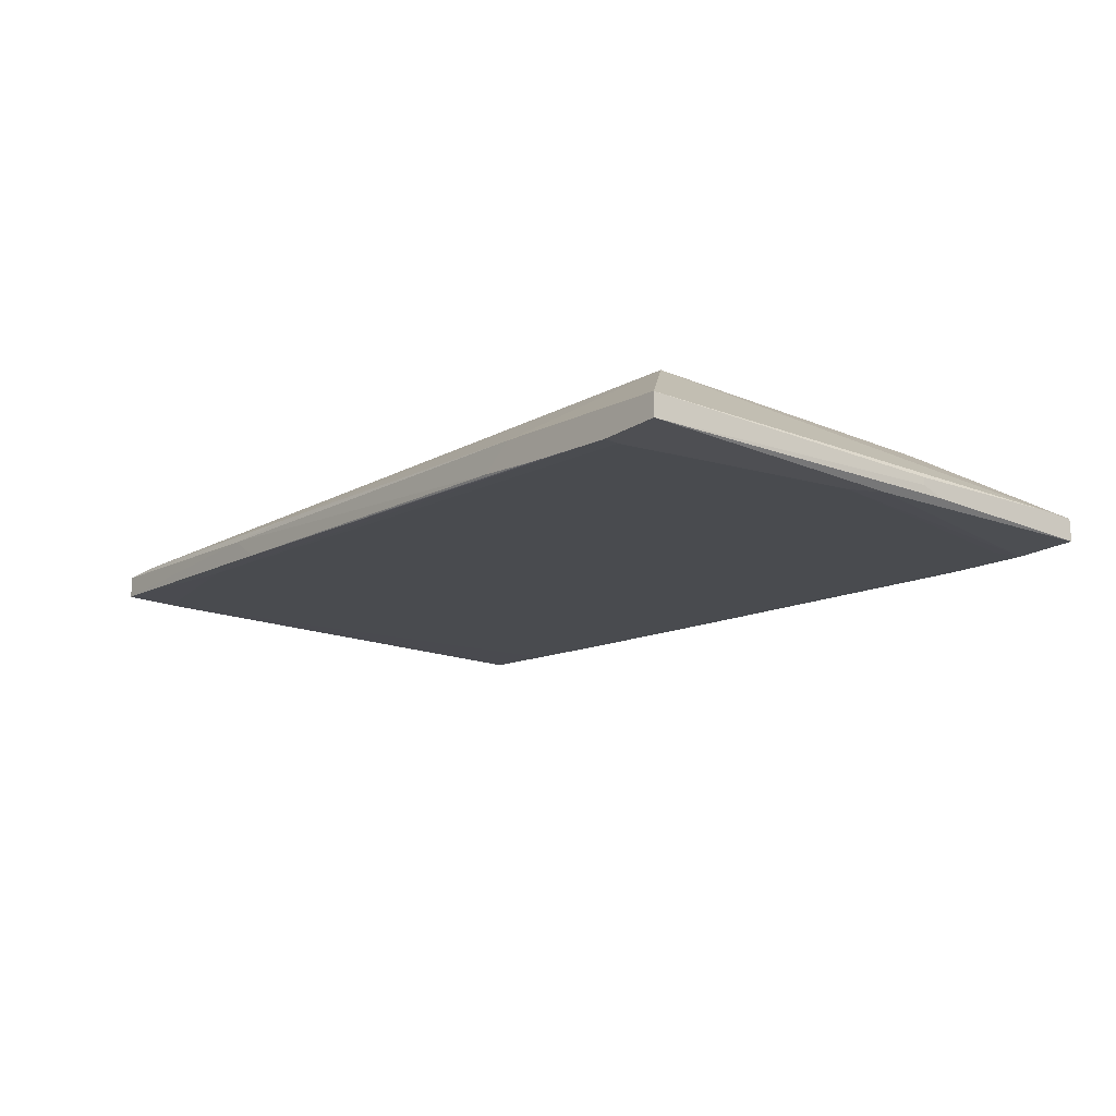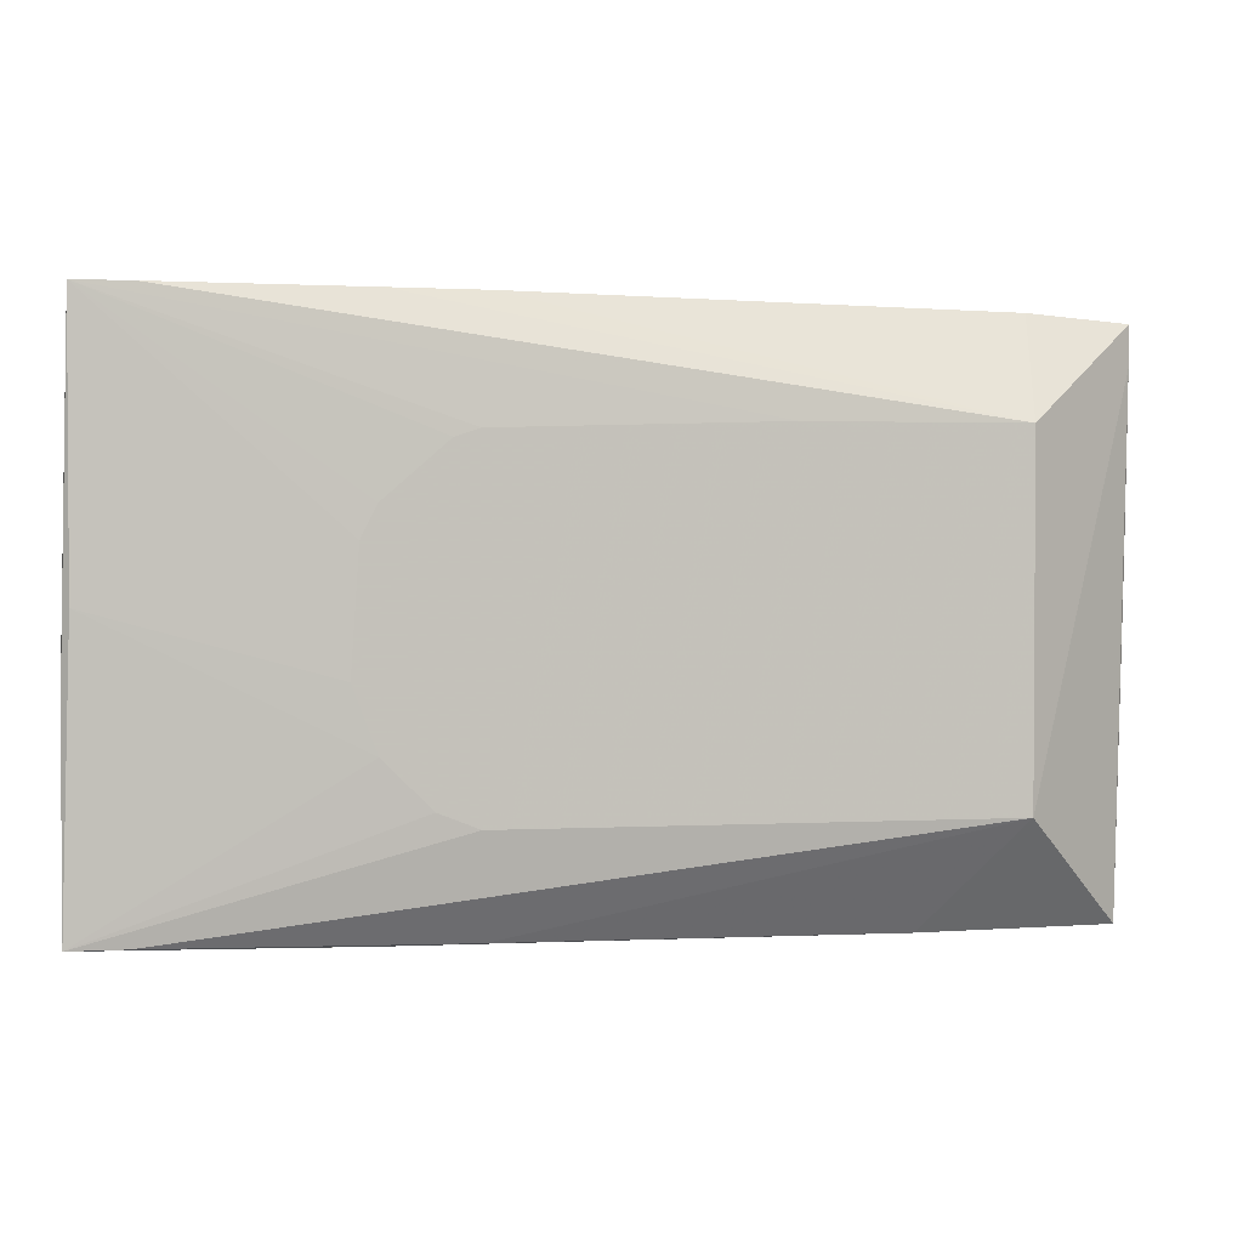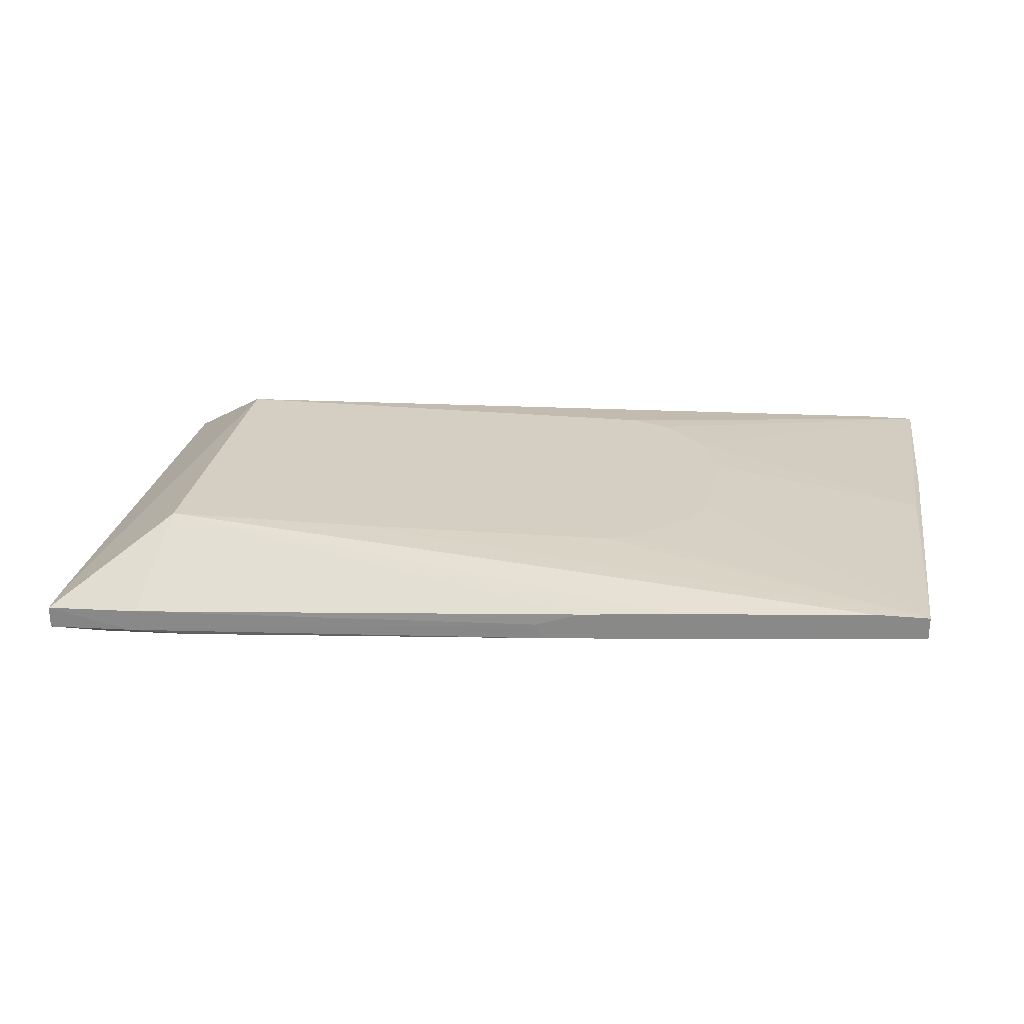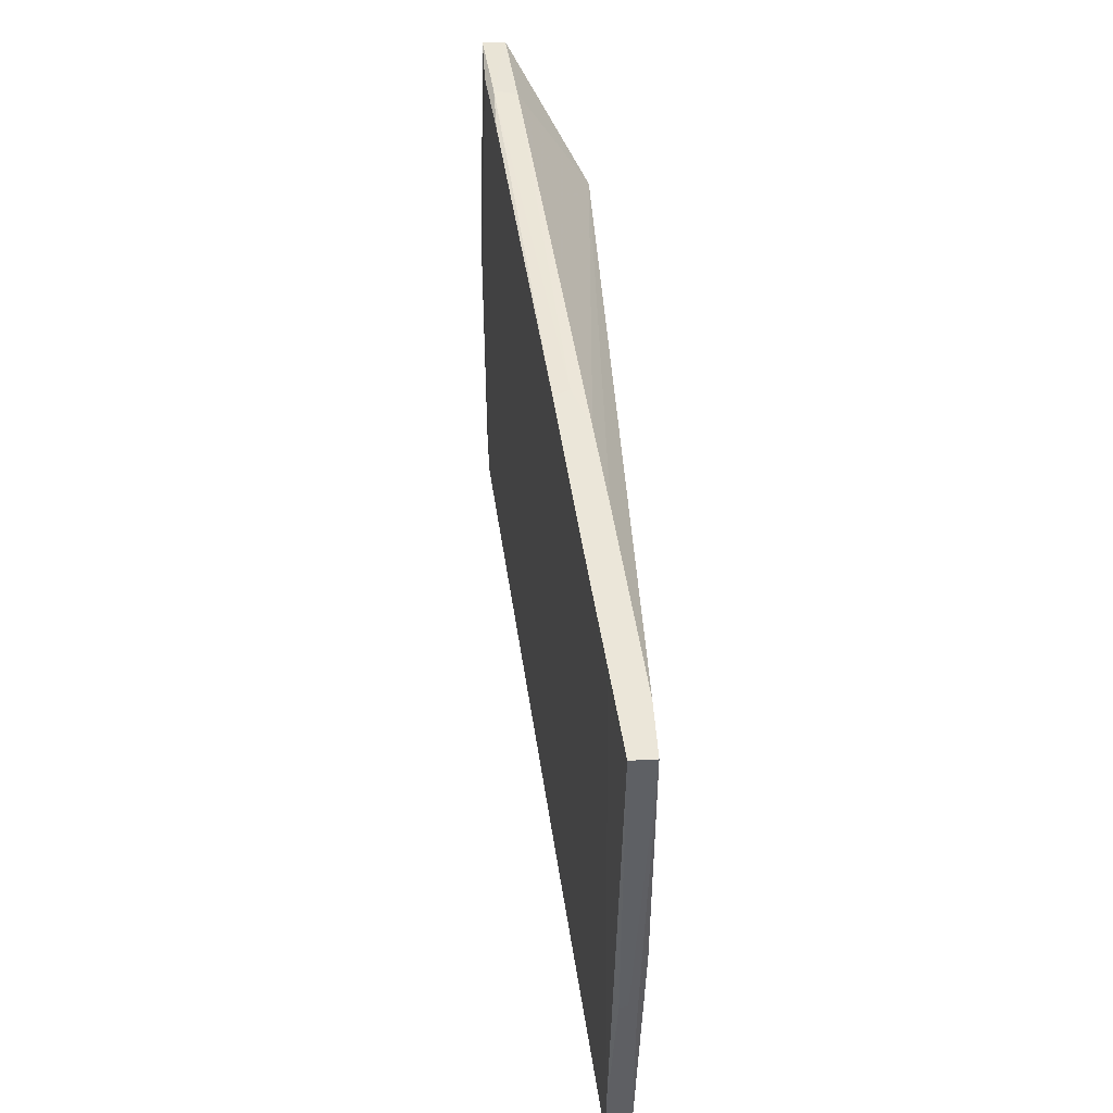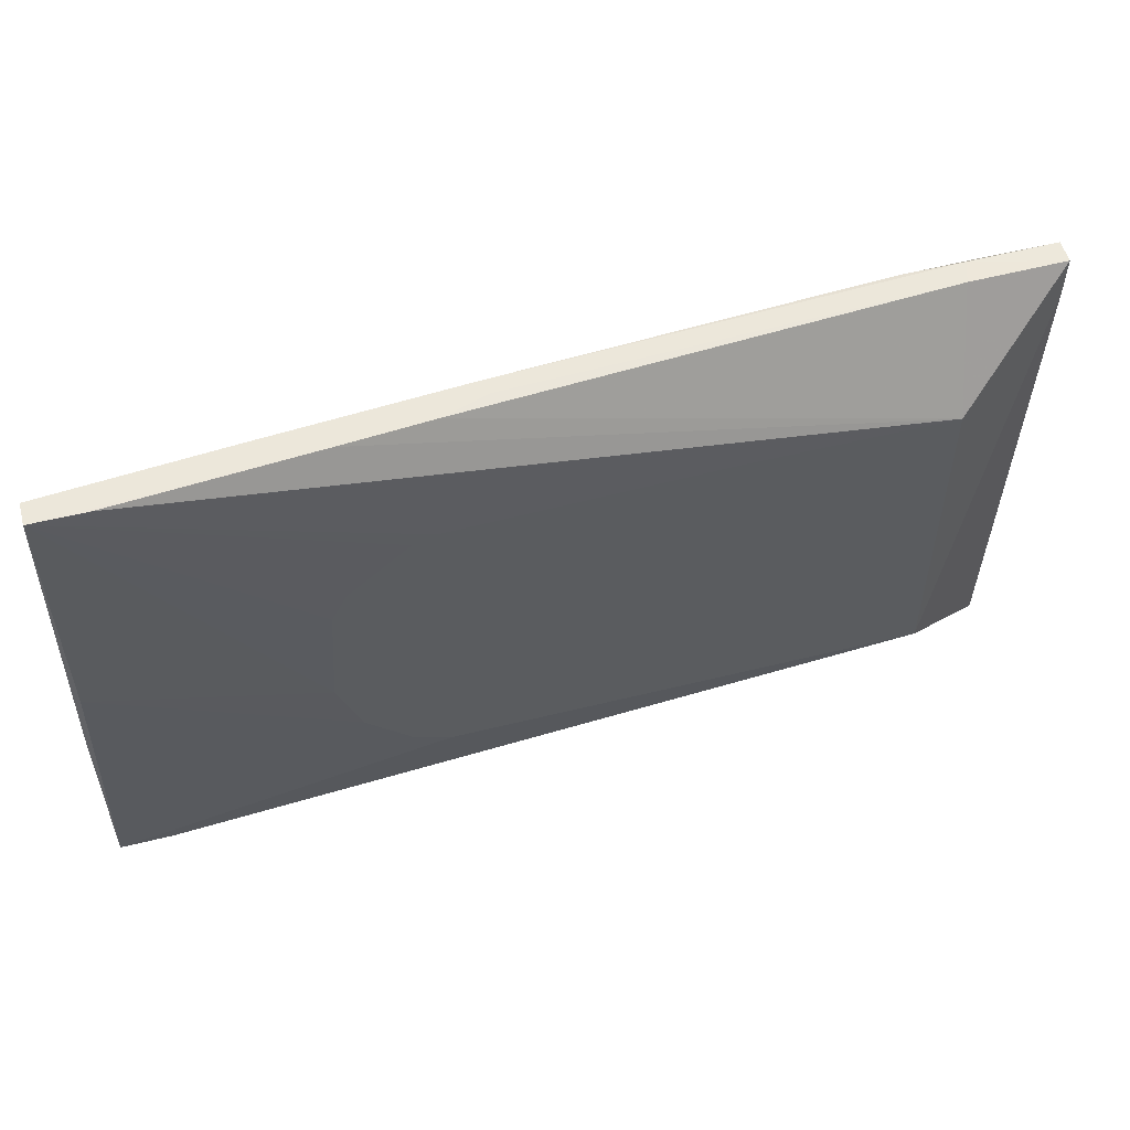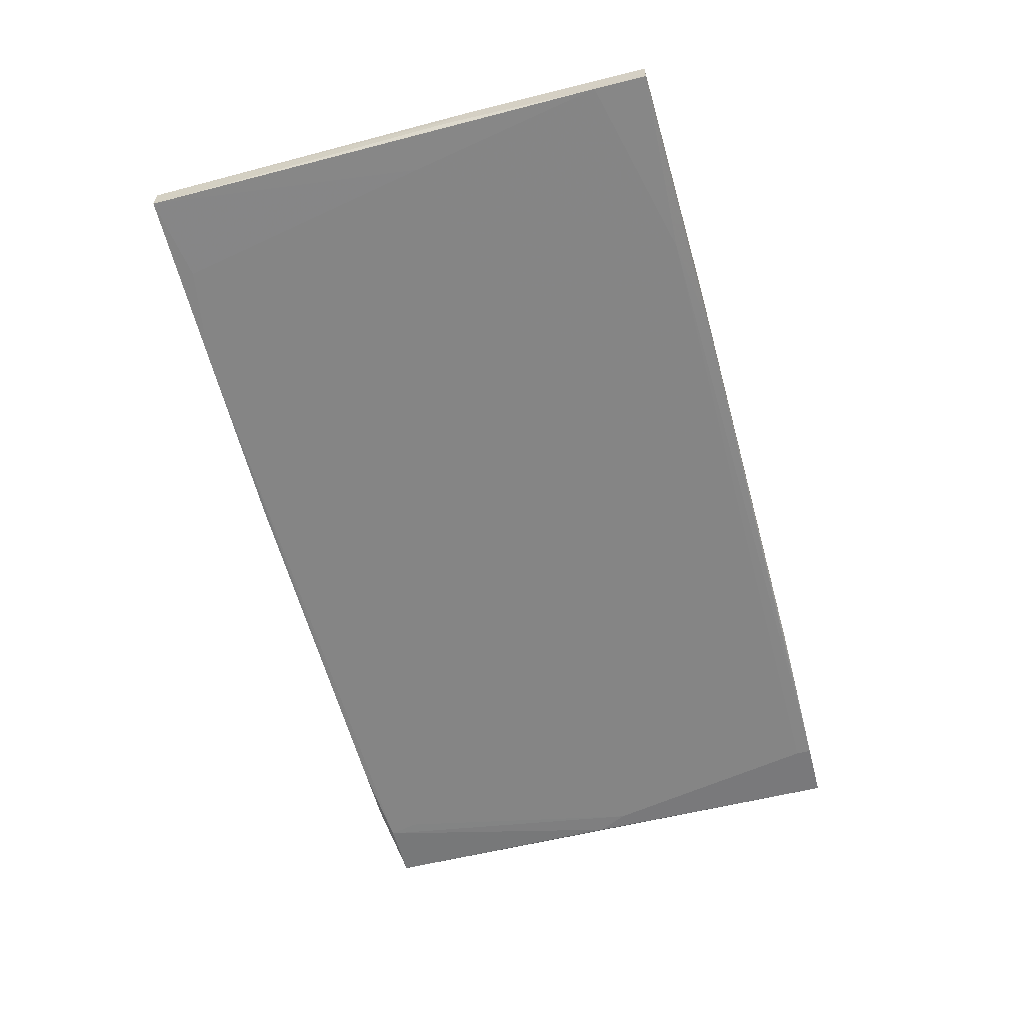
<metadata>
{"format":"obj","ext":"obj","renderer":"f3d","projection":"perspective","resolution":1024,"background":"white","views":[{"elev":-18.1,"azim":-129.5,"up":"+Y"},{"elev":2.0,"azim":169.2,"up":"+Z"},{"elev":25.5,"azim":8.4,"up":"+Y"},{"elev":47.3,"azim":86.5,"up":"+Z"},{"elev":54.1,"azim":165.2,"up":"+Z"},{"elev":-57.9,"azim":104.5,"up":"+Y"}]}
</metadata>
<code>
v 0.06464 -0.005258 -0.005366
v 0.06464 -0.003366 -0.03187
v 0.06464 -0.003366 -0.008207
v 0.06464 -0.006205 -0.03187
v 0.06464 -0.006205 -0.02524
v 0.06464 -0.004313 -0.005366
v -0.04892 -0.01472 -0.03377
v -0.04892 -0.01472 0.000304
v -0.04892 -0.01188 -0.03377
v -0.03 -0.01378 -0.03377
v 0.04098 -0.00715 0.03437
v 0.0599 -0.006205 -0.000637
v -0.03094 -0.01283 0.03343
v 0.01637 -0.009042 0.03437
v 0.05801 -0.003366 -0.03187
v 0.03529 -0.001472 0.008814
v 0.05327 -0.006205 0.03248
v 0.03341 -0.001472 -0.01294
v 0.03341 -0.001472 0.0126
v 0.03341 -0.006205 -0.03282
v 0.05706 -0.002419 0.03437
v 0.02773 -0.001472 -0.01862
v 0.03246 -0.004313 0.03437
v 0.02204 -0.006205 -0.03282
v 0.02583 -0.001472 0.01922
v -0.03567 -0.001472 0.02112
v -0.03567 -0.001472 -0.02051
v 0.02962 -0.009042 -0.03282
v -0.04135 -0.01378 0.02869
v -0.04135 -0.01472 -0.03187
v -0.04135 -0.01472 -0.03377
v -0.04229 -0.01378 0.03248
v -0.03756 -0.009989 0.03343
v 0.023 -0.001472 -0.02051
v 0.023 -0.001472 0.02017
v -0.03851 -0.01283 0.03343
v -0.03851 -0.01378 0.0145
v -0.01011 -0.001472 0.02111
v 0.04192 -0.008097 -0.03093
v 0.03624 -0.001472 -0.005373
v -0.02527 -0.009989 -0.03377
v 0.06369 -0.002419 0.002184
v 0.06369 -0.002419 0.03437
v 0.06369 -0.005258 0.03437
v 0.0211 -0.005259 0.03437
v -0.04987 -0.01283 0.00598
v -0.04987 -0.01378 0.03248
v -0.04987 -0.01378 0.008814
v -0.04987 -0.01188 0.00598
v -0.04987 -0.01094 0.03248
v -0.04987 -0.01094 0.02774
v -0.02148 -0.01283 -0.03377
v 0.01542 -0.00715 0.03437
v -0.04702 -0.01472 -0.003472
f 16 25 19
f 40 27 26
f 7 8 47
f 26 27 50
f 8 7 30
f 47 8 32
f 27 40 34
f 40 26 25
f 40 43 42
f 43 2 42
f 26 50 33
f 45 26 33
f 44 43 11
f 7 9 41
f 9 27 41
f 27 24 41
f 4 2 5
f 44 12 5
f 50 47 36
f 47 32 36
f 33 50 36
f 43 26 21
f 27 34 15
f 34 2 15
f 24 27 15
f 2 24 15
f 34 40 18
f 40 42 18
f 42 2 18
f 47 50 46
f 9 7 46
f 7 41 10
f 30 12 37
f 43 44 6
f 5 2 6
f 43 40 16
f 40 25 16
f 50 27 51
f 27 9 51
f 46 50 51
f 11 45 14
f 2 4 20
f 24 2 20
f 41 24 20
f 4 28 20
f 25 26 35
f 43 25 35
f 10 41 52
f 28 10 52
f 41 20 52
f 20 28 52
f 12 30 39
f 4 5 39
f 5 12 39
f 28 4 39
f 12 44 17
f 44 11 17
f 37 12 17
f 8 30 54
f 32 8 54
f 30 37 54
f 2 34 22
f 34 18 22
f 18 2 22
f 26 45 23
f 45 11 23
f 11 43 23
f 21 26 23
f 43 21 23
f 30 7 31
f 7 10 31
f 10 28 31
f 39 30 31
f 28 39 31
f 26 43 38
f 35 26 38
f 43 35 38
f 32 11 13
f 36 32 13
f 11 14 13
f 14 36 13
f 7 47 48
f 46 7 48
f 47 46 48
f 2 43 3
f 43 6 3
f 6 2 3
f 11 32 29
f 17 11 29
f 37 17 29
f 32 54 29
f 54 37 29
f 9 46 49
f 51 9 49
f 46 51 49
f 44 5 1
f 6 44 1
f 5 6 1
f 45 33 53
f 33 36 53
f 14 45 53
f 36 14 53
f 25 43 19
f 43 16 19

</code>
